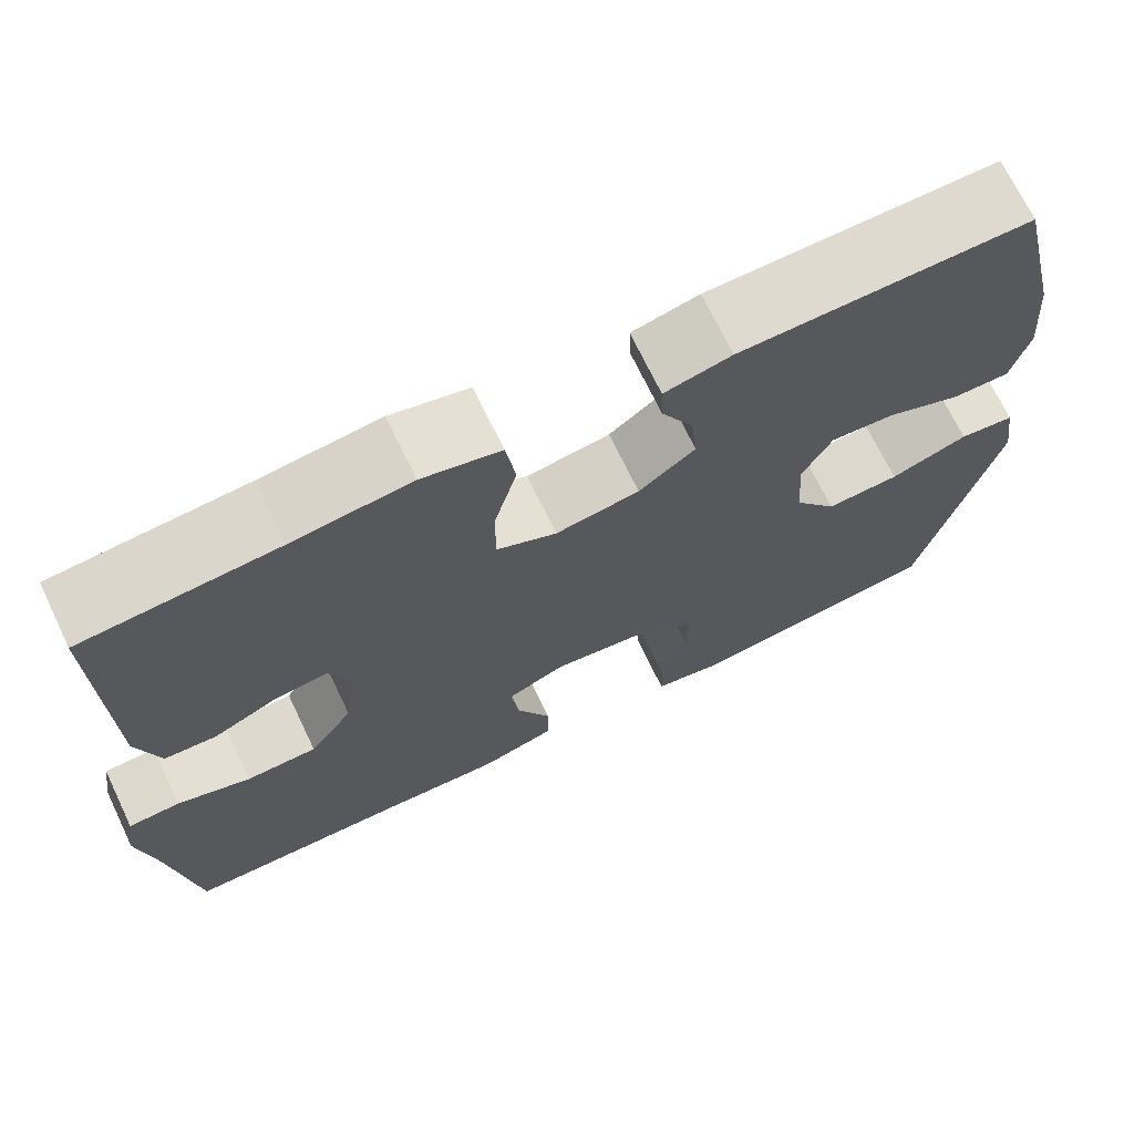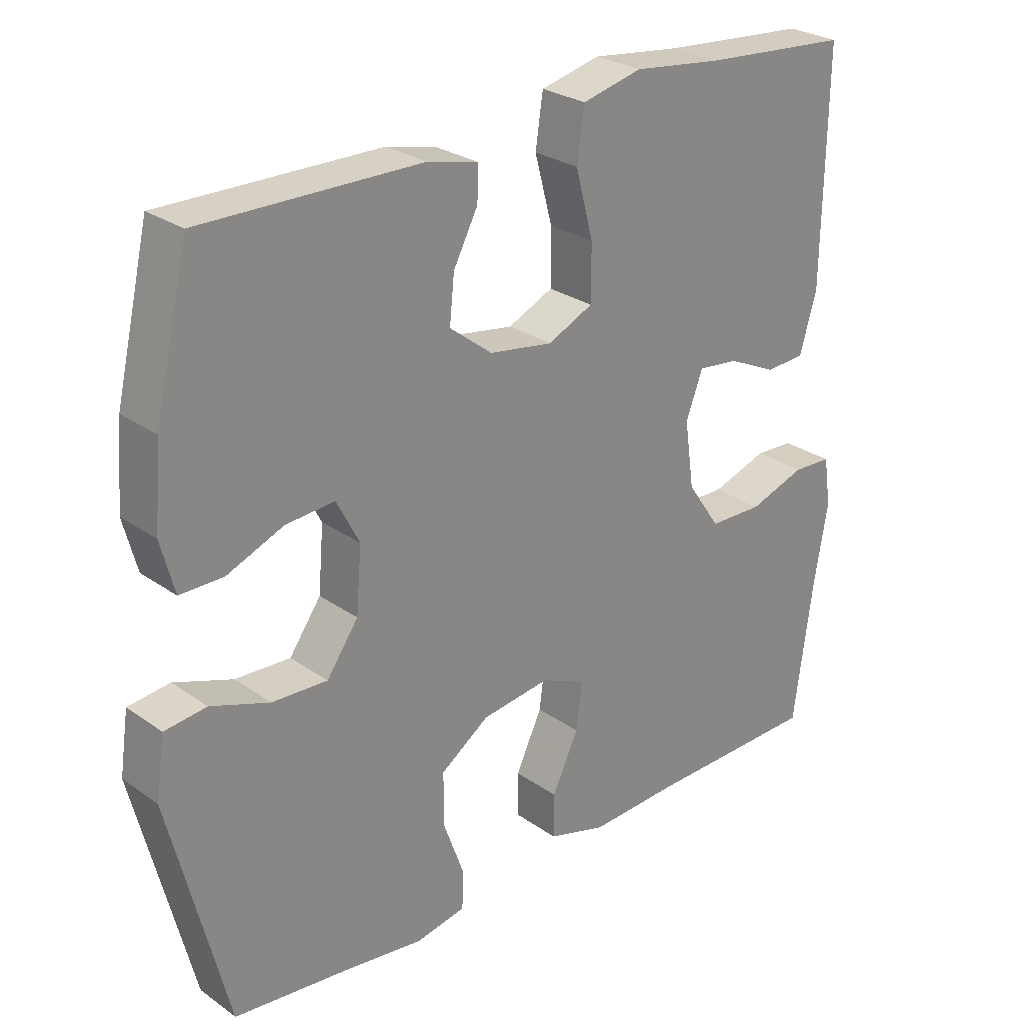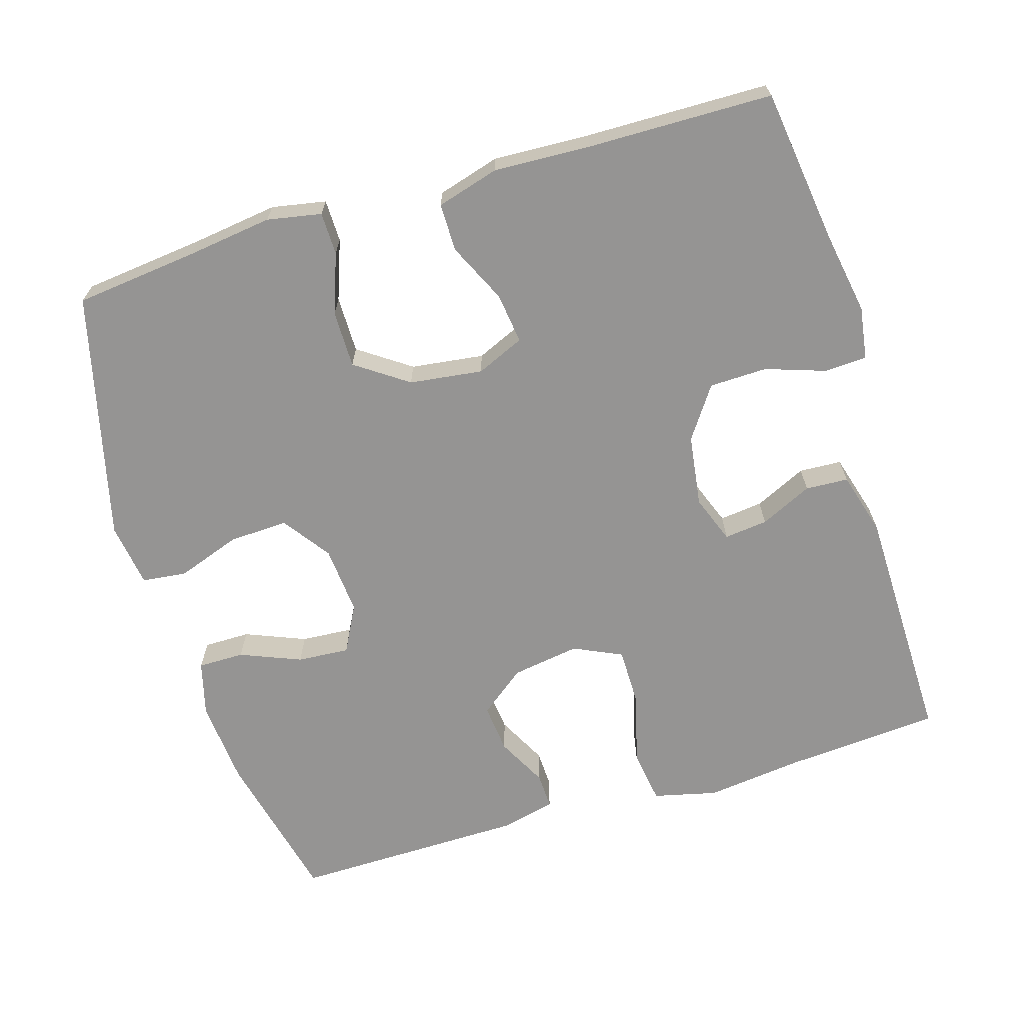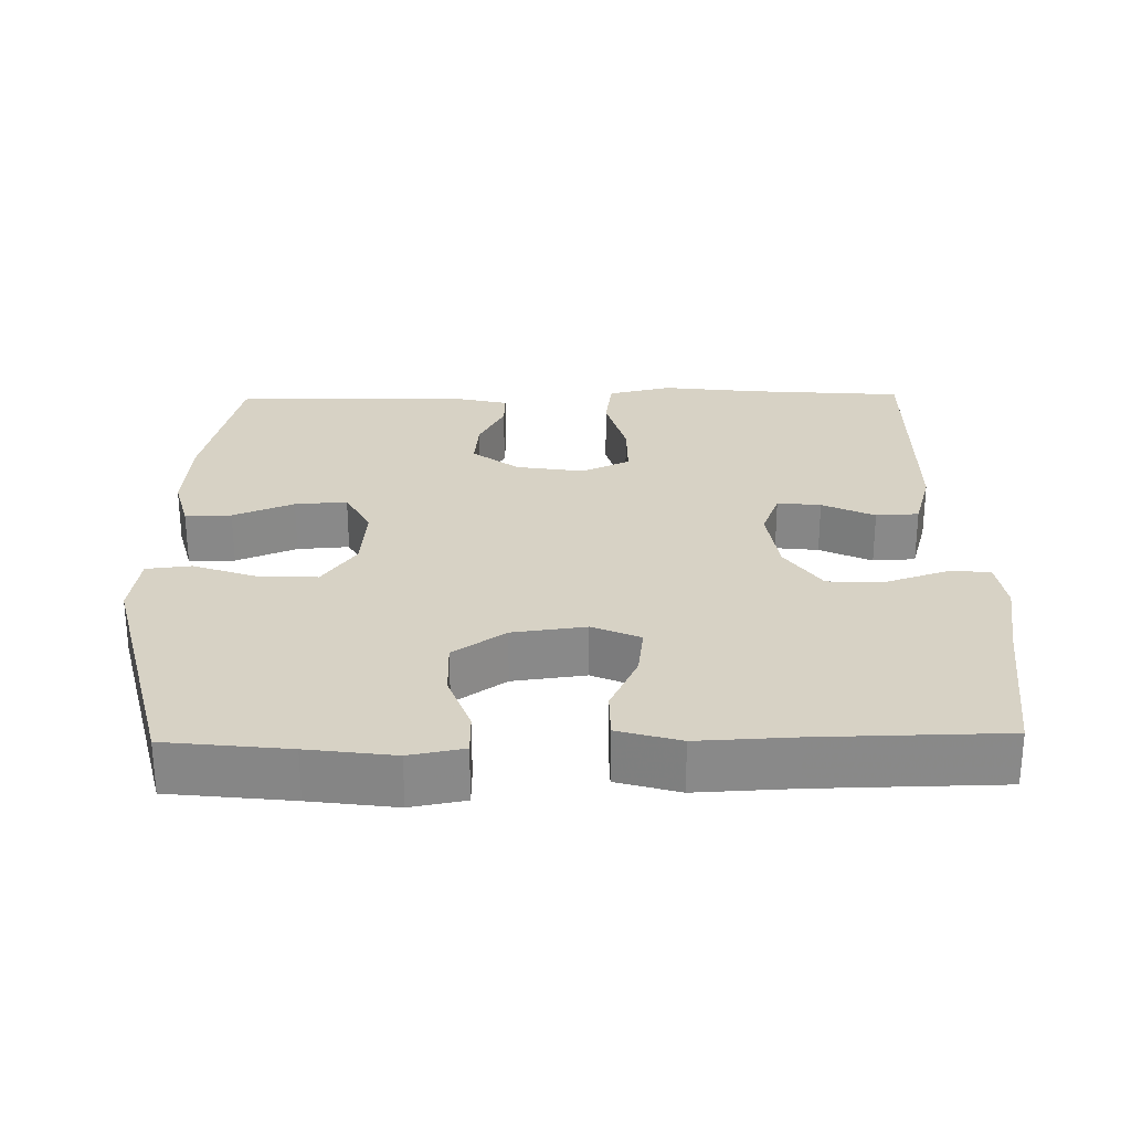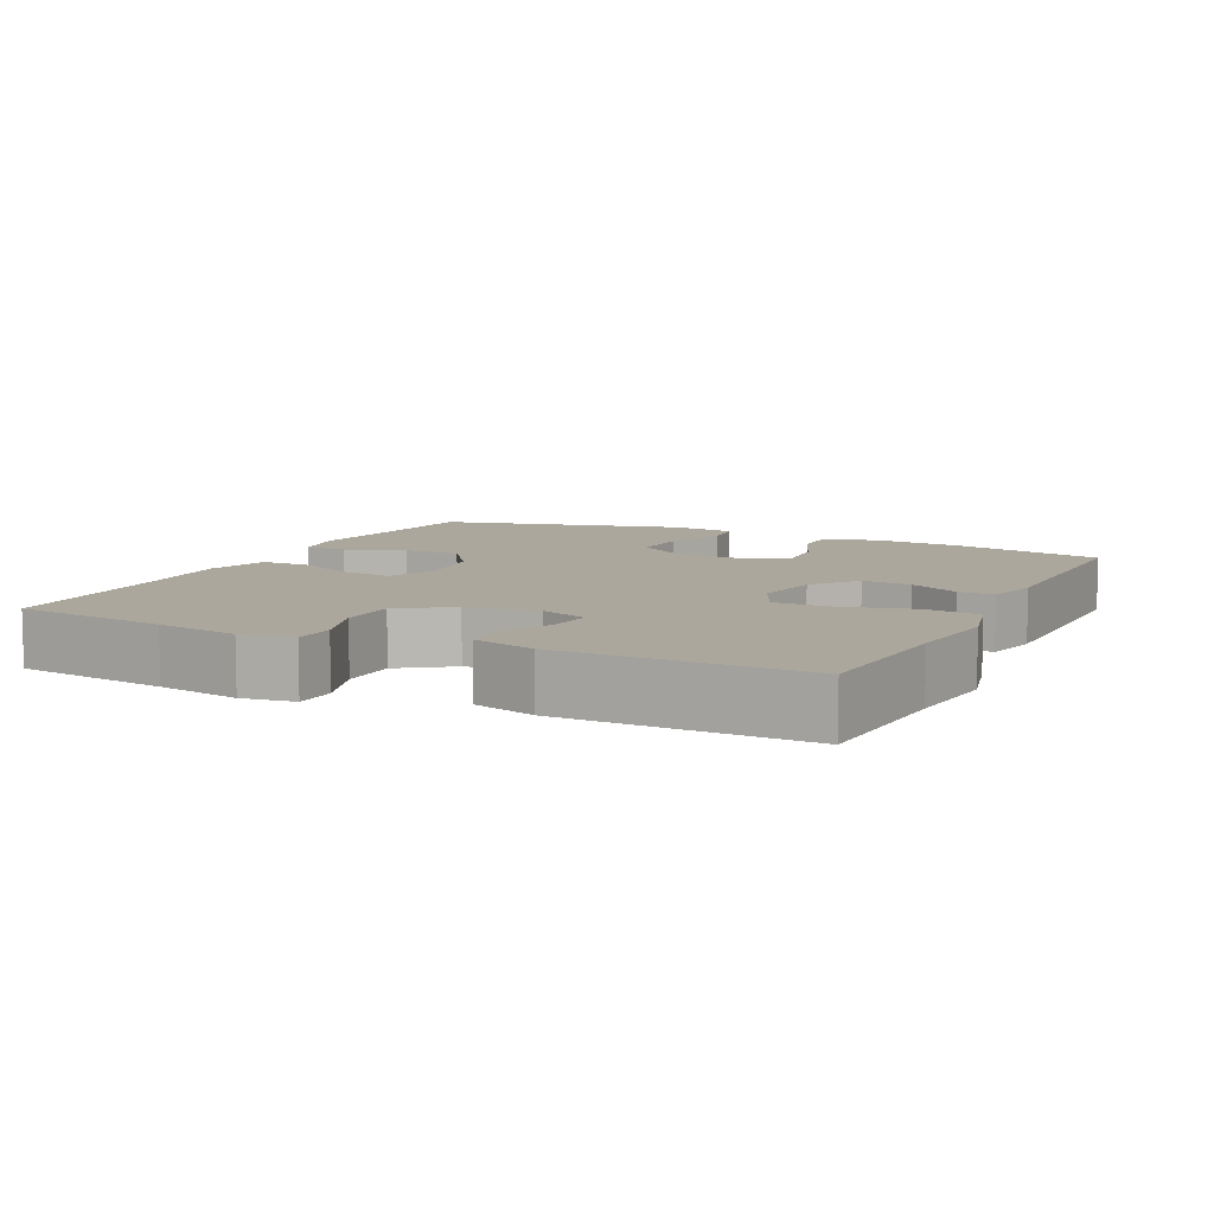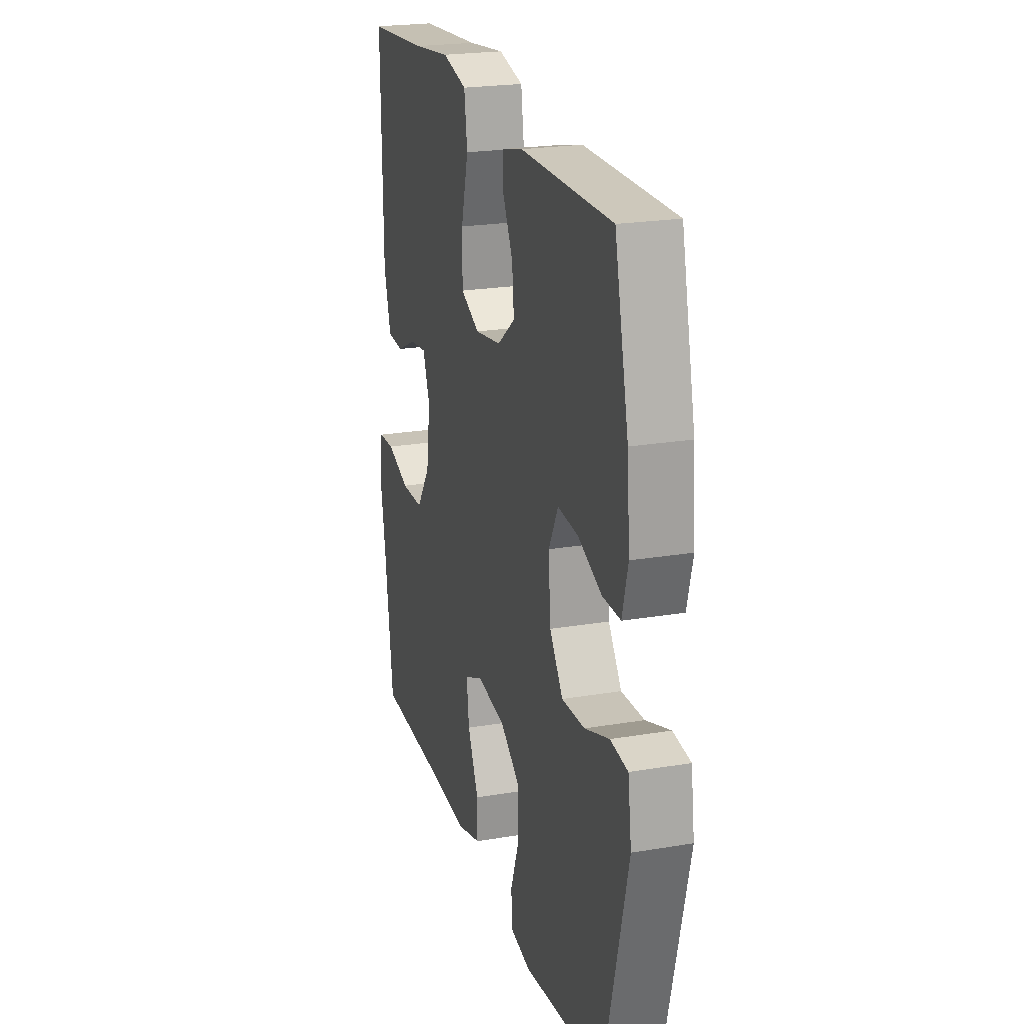
<metadata>
{"format":"obj","ext":"obj","renderer":"f3d","projection":"perspective","resolution":1024,"background":"white","views":[{"elev":70.5,"azim":-25.6,"up":"+Z"},{"elev":27.0,"azim":137.4,"up":"+Z"},{"elev":-67.1,"azim":-163.2,"up":"+Y"},{"elev":27.2,"azim":178.9,"up":"+Y"},{"elev":8.4,"azim":-64.2,"up":"+Y"},{"elev":22.6,"azim":73.8,"up":"+Z"}]}
</metadata>
<code>
v 0.5 0.07 0.5
v 0.55 0.07 0.286
v 0.56 0.07 0.167
v 0.54 0.07 0.091
v 0.476 0.07 0.091
v 0.392 0.07 0.125
v 0.32 0.07 0.13
v 0.286 0.07 0.065
v 0.294 0.07 -0.03
v 0.341 0.07 -0.096
v 0.423 0.07 -0.092
v 0.51 0.07 -0.061
v 0.572 0.07 -0.068
v 0.585 0.07 -0.157
v 0.5 0.07 -0.5
v 0.331 0.07 -0.519
v 0.212 0.07 -0.535
v 0.137 0.07 -0.521
v 0.136 0.07 -0.462
v 0.166 0.07 -0.379
v 0.166 0.07 -0.3
v 0.094 0.07 -0.25
v -0.007 0.07 -0.237
v -0.073 0.07 -0.266
v -0.064 0.07 -0.336
v -0.025 0.07 -0.419
v -0.025 0.07 -0.485
v -0.111 0.07 -0.51
v -0.245 0.07 -0.504
v -0.5 0.07 -0.5
v -0.529 0.07 -0.286
v -0.549 0.07 -0.171
v -0.538 0.07 -0.098
v -0.48 0.07 -0.095
v -0.397 0.07 -0.123
v -0.317 0.07 -0.121
v -0.268 0.07 -0.05
v -0.254 0.07 0.049
v -0.279 0.07 0.115
v -0.339 0.07 0.108
v -0.411 0.07 0.074
v -0.47 0.07 0.077
v -0.495 0.07 0.164
v -0.5 0.07 0.5
v -0.283 0.07 0.517
v -0.151 0.07 0.533
v -0.063 0.07 0.512
v -0.052 0.07 0.437
v -0.078 0.07 0.339
v -0.078 0.07 0.258
v -0.011 0.07 0.227
v 0.083 0.07 0.242
v 0.146 0.07 0.291
v 0.139 0.07 0.359
v 0.103 0.07 0.428
v 0.101 0.07 0.478
v 0.176 0.07 0.496
v 0.5 0 0.5
v 0.55 0 0.286
v 0.56 0 0.167
v 0.54 0 0.091
v 0.476 0 0.091
v 0.392 0 0.125
v 0.32 0 0.13
v 0.286 0 0.065
v 0.294 0 -0.03
v 0.341 0 -0.096
v 0.423 0 -0.092
v 0.51 0 -0.061
v 0.572 0 -0.068
v 0.585 0 -0.157
v 0.5 0 -0.5
v 0.331 0 -0.519
v 0.212 0 -0.535
v 0.137 0 -0.521
v 0.136 0 -0.462
v 0.166 0 -0.379
v 0.166 0 -0.3
v 0.094 0 -0.25
v -0.007 0 -0.237
v -0.073 0 -0.266
v -0.064 0 -0.336
v -0.025 0 -0.419
v -0.025 0 -0.485
v -0.111 0 -0.51
v -0.245 0 -0.504
v -0.5 0 -0.5
v -0.529 0 -0.286
v -0.549 0 -0.171
v -0.538 0 -0.098
v -0.48 0 -0.095
v -0.397 0 -0.123
v -0.317 0 -0.121
v -0.268 0 -0.05
v -0.254 0 0.049
v -0.279 0 0.115
v -0.339 0 0.108
v -0.411 0 0.074
v -0.47 0 0.077
v -0.495 0 0.164
v -0.5 0 0.5
v -0.283 0 0.517
v -0.151 0 0.533
v -0.063 0 0.512
v -0.052 0 0.437
v -0.078 0 0.339
v -0.078 0 0.258
v -0.011 0 0.227
v 0.083 0 0.242
v 0.146 0 0.291
v 0.139 0 0.359
v 0.103 0 0.428
v 0.101 0 0.478
v 0.176 0 0.496
f 4 5 6
f 3 4 6
f 2 3 6
f 1 2 6
f 57 1 6
f 56 57 6
f 55 56 6
f 54 55 6
f 53 54 6 7
f 52 53 7 8
f 51 52 8 9
f 50 51 9 10
f 47 48 49
f 46 47 49
f 45 46 49
f 45 49 50
f 44 45 50
f 43 44 50
f 42 43 50
f 41 42 50
f 40 41 50
f 39 40 50
f 38 39 50 10
f 33 34 35
f 32 33 35
f 31 32 35
f 31 35 36
f 30 31 36
f 29 30 36
f 29 36 37
f 28 29 37
f 27 28 37
f 26 27 37
f 25 26 37
f 18 19 20
f 17 18 20
f 16 17 20
f 16 20 21
f 15 16 21
f 14 15 21
f 13 14 21
f 12 13 21
f 11 12 21
f 10 11 21 22
f 24 25 37 38
f 23 24 38
f 10 22 23 38
f 63 62 61
f 63 61 60
f 63 60 59
f 63 59 58
f 63 58 114
f 63 114 113
f 63 113 112
f 63 112 111
f 64 63 111 110
f 65 64 110 109
f 66 65 109 108
f 67 66 108 107
f 106 105 104
f 106 104 103
f 106 103 102
f 107 106 102
f 107 102 101
f 107 101 100
f 107 100 99
f 107 99 98
f 107 98 97
f 107 97 96
f 67 107 96 95
f 92 91 90
f 92 90 89
f 92 89 88
f 93 92 88
f 93 88 87
f 93 87 86
f 94 93 86
f 94 86 85
f 94 85 84
f 94 84 83
f 94 83 82
f 77 76 75
f 77 75 74
f 77 74 73
f 78 77 73
f 78 73 72
f 78 72 71
f 78 71 70
f 78 70 69
f 78 69 68
f 79 78 68 67
f 95 94 82 81
f 95 81 80
f 95 80 79 67
f 1 58 59 2
f 2 59 60 3
f 3 60 61 4
f 4 61 62 5
f 5 62 63 6
f 6 63 64 7
f 7 64 65 8
f 8 65 66 9
f 9 66 67 10
f 10 67 68 11
f 11 68 69 12
f 12 69 70 13
f 13 70 71 14
f 14 71 72 15
f 15 72 73 16
f 16 73 74 17
f 17 74 75 18
f 18 75 76 19
f 19 76 77 20
f 20 77 78 21
f 21 78 79 22
f 22 79 80 23
f 23 80 81 24
f 24 81 82 25
f 25 82 83 26
f 26 83 84 27
f 27 84 85 28
f 28 85 86 29
f 29 86 87 30
f 30 87 88 31
f 31 88 89 32
f 32 89 90 33
f 33 90 91 34
f 34 91 92 35
f 35 92 93 36
f 36 93 94 37
f 37 94 95 38
f 38 95 96 39
f 39 96 97 40
f 40 97 98 41
f 41 98 99 42
f 42 99 100 43
f 43 100 101 44
f 44 101 102 45
f 45 102 103 46
f 46 103 104 47
f 47 104 105 48
f 48 105 106 49
f 49 106 107 50
f 50 107 108 51
f 51 108 109 52
f 52 109 110 53
f 53 110 111 54
f 54 111 112 55
f 55 112 113 56
f 56 113 114 57
f 57 114 58 1

</code>
